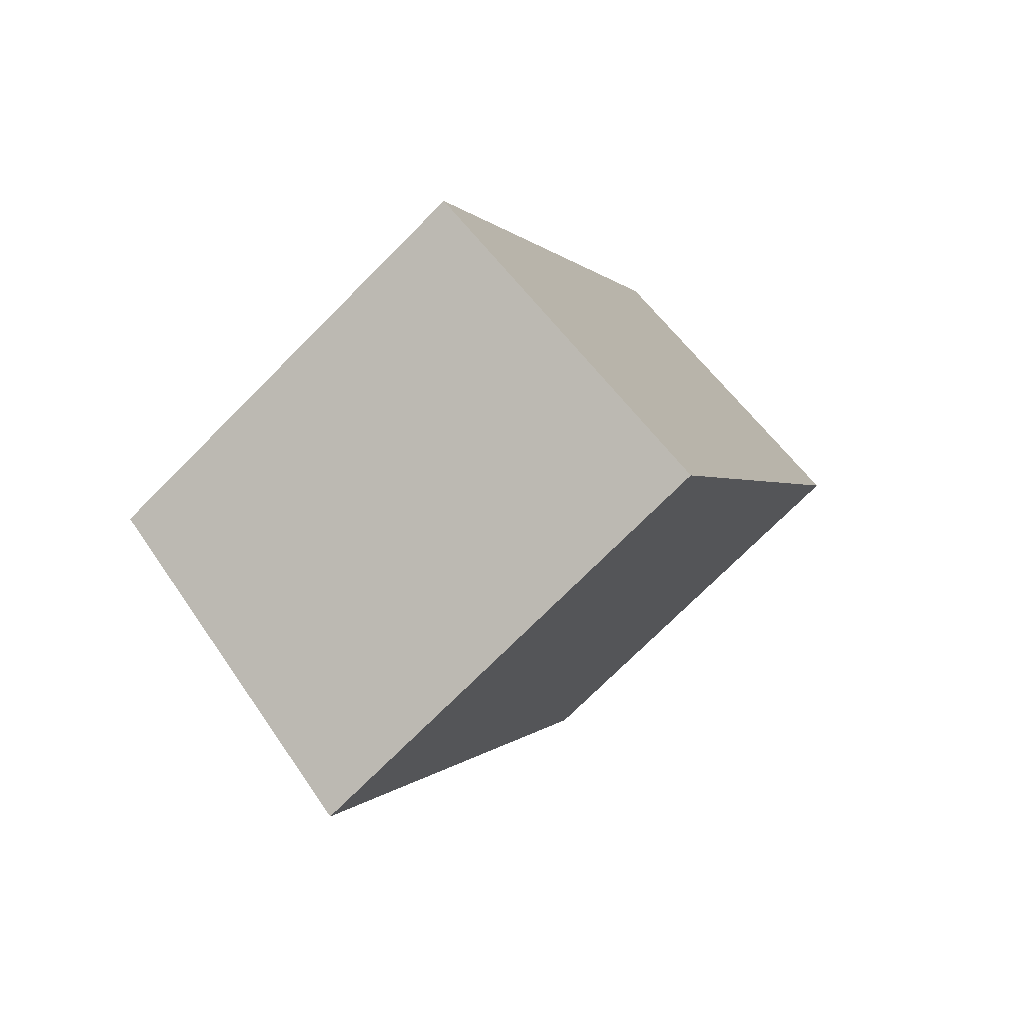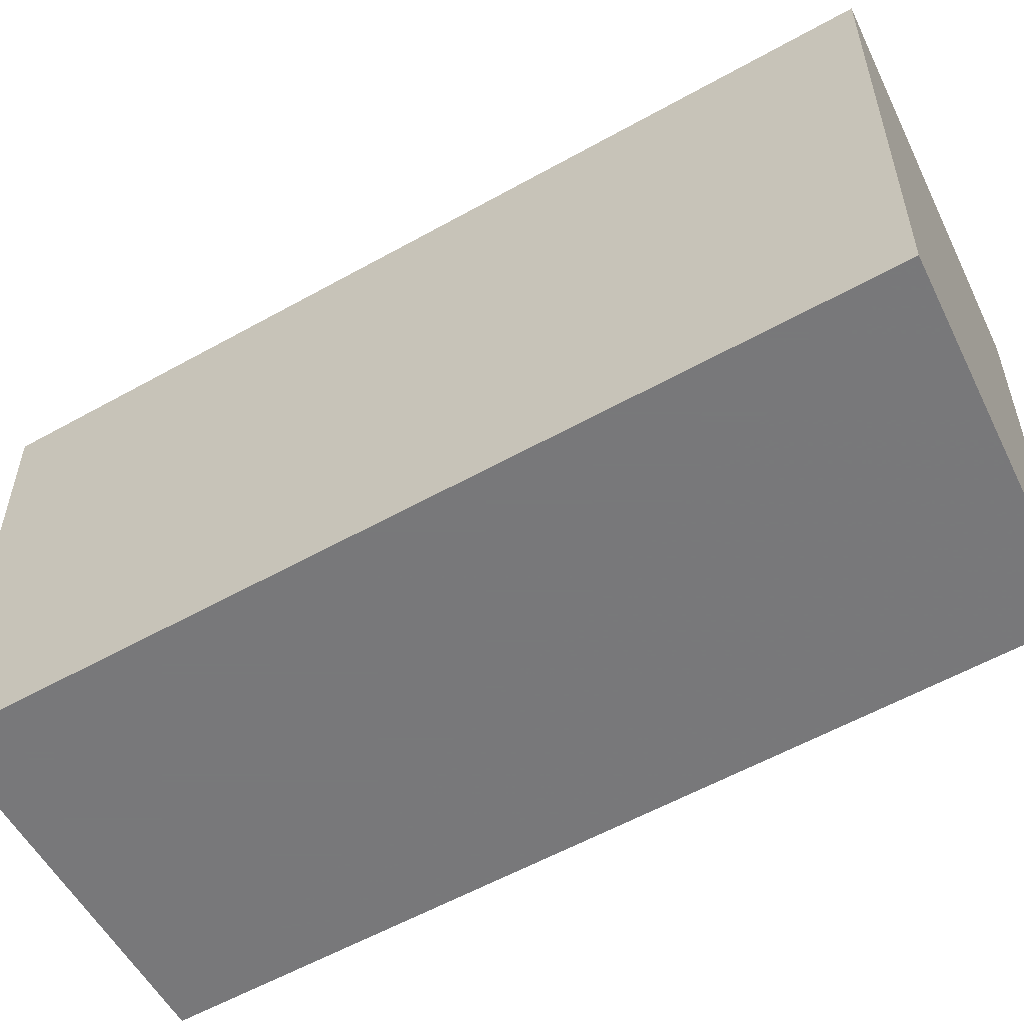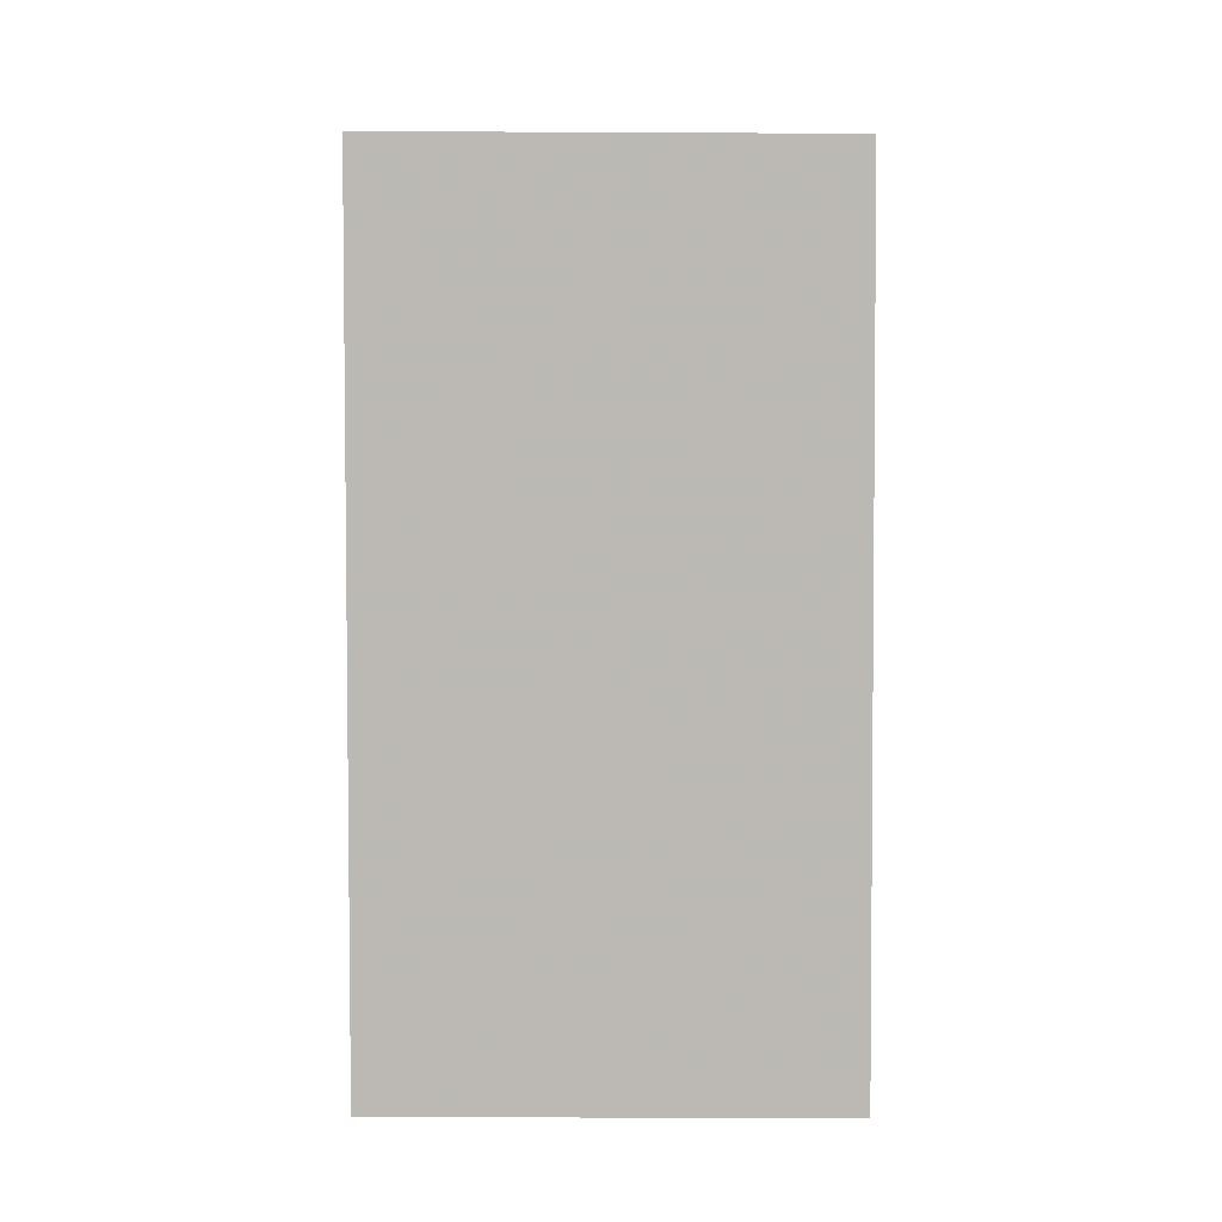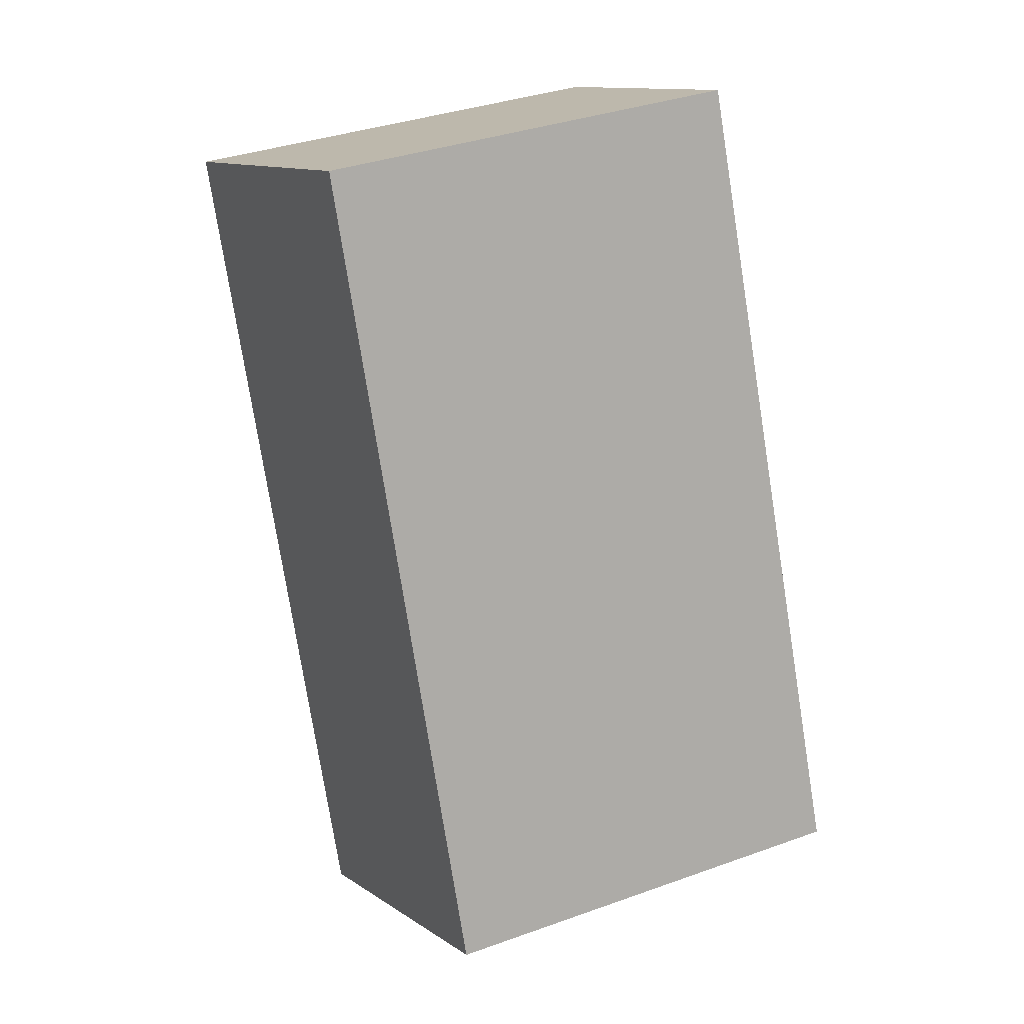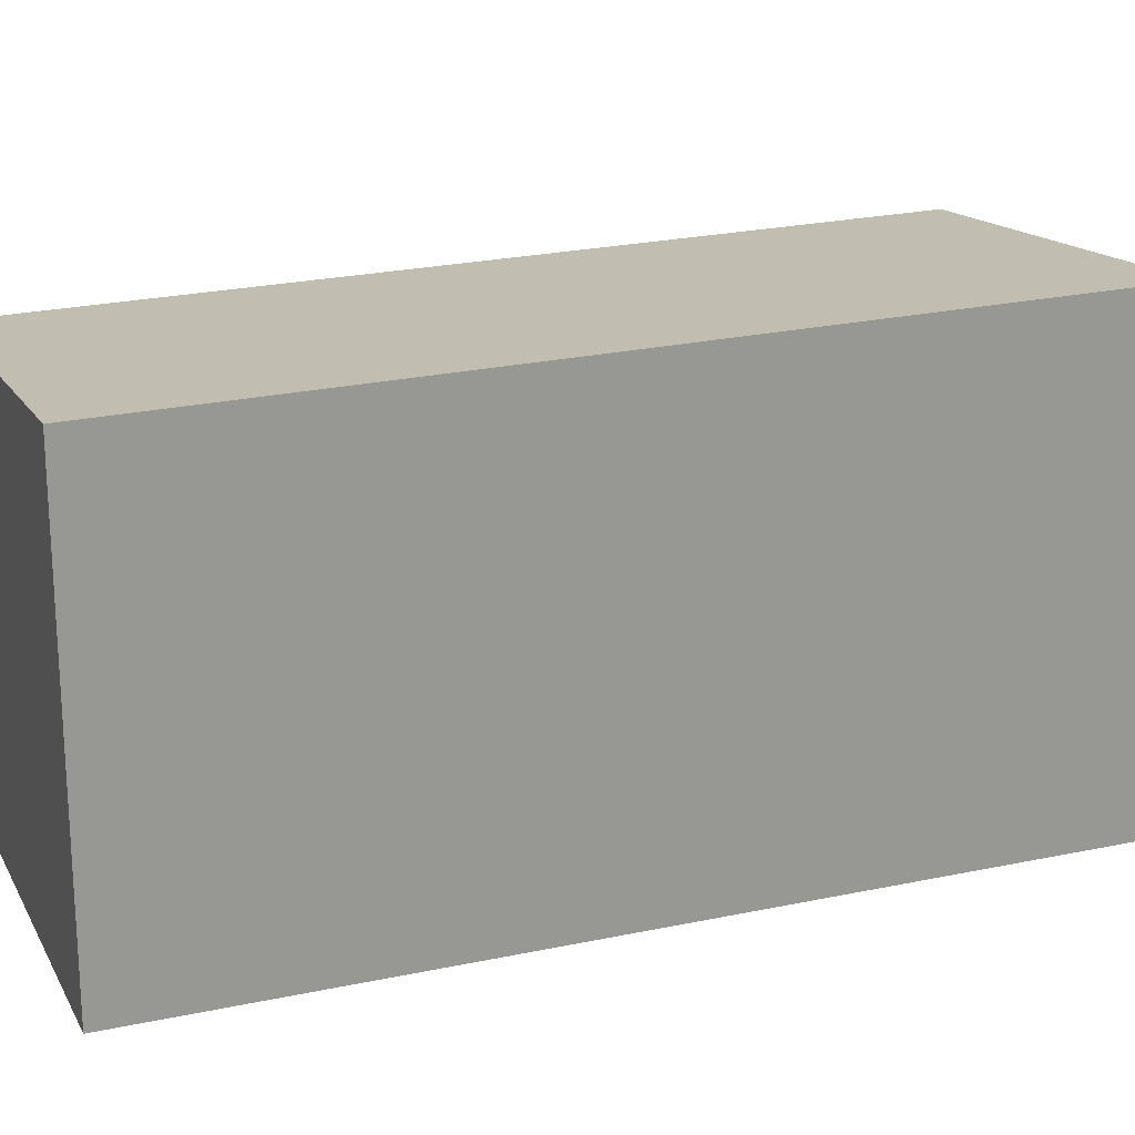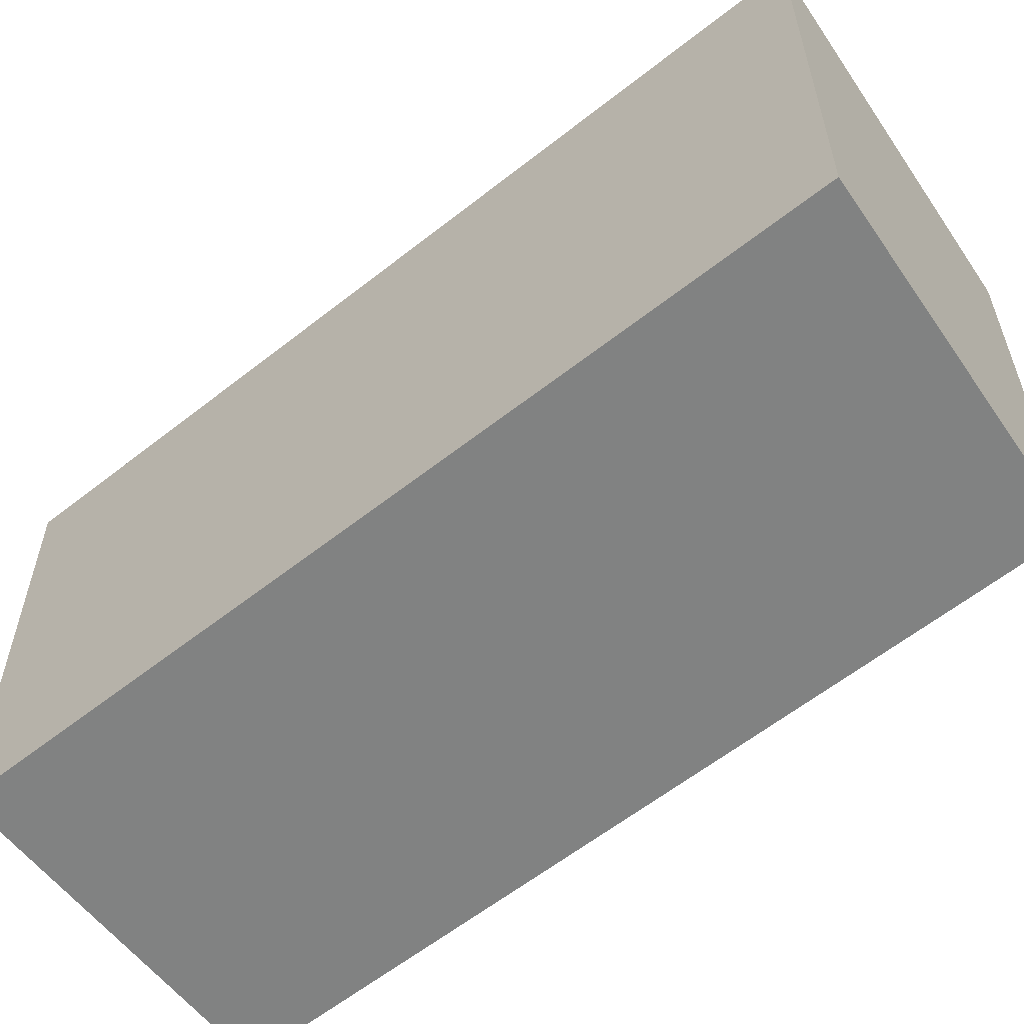
<metadata>
{"format":"obj","ext":"obj","renderer":"f3d","projection":"perspective","resolution":1024,"background":"white","views":[{"elev":-73.8,"azim":135.1,"up":"+Y"},{"elev":-57.6,"azim":-37.7,"up":"+Z"},{"elev":-15.4,"azim":-90.6,"up":"+Y"},{"elev":36.3,"azim":65.0,"up":"+Y"},{"elev":21.4,"azim":-88.6,"up":"+Z"},{"elev":-60.6,"azim":-29.0,"up":"+Z"}]}
</metadata>
<code>
v -1200 -1152 2.145
v -1198 -1152 2.011
v -1197 -1155 2.051
v -1198 -1156 2.187
v -1198 -1152 2.011
v -1200 -1152 2.145
v -1200 -1152 0
v -1198 -1152 0
v -1197 -1155 2.051
v -1198 -1152 2.011
v -1198 -1152 0
v -1197 -1155 0
v -1198 -1156 2.187
v -1197 -1155 2.051
v -1197 -1155 0
v -1198 -1156 0
v -1200 -1152 2.145
v -1198 -1156 2.187
v -1198 -1156 0
v -1200 -1152 0
v -1200 -1152 0
v -1198 -1152 0
v -1197 -1155 0
v -1198 -1156 0
f 2 3 4 1
f 6 7 8 5
f 10 11 12 9
f 14 15 16 13
f 18 19 20 17
f 22 23 24 21

</code>
